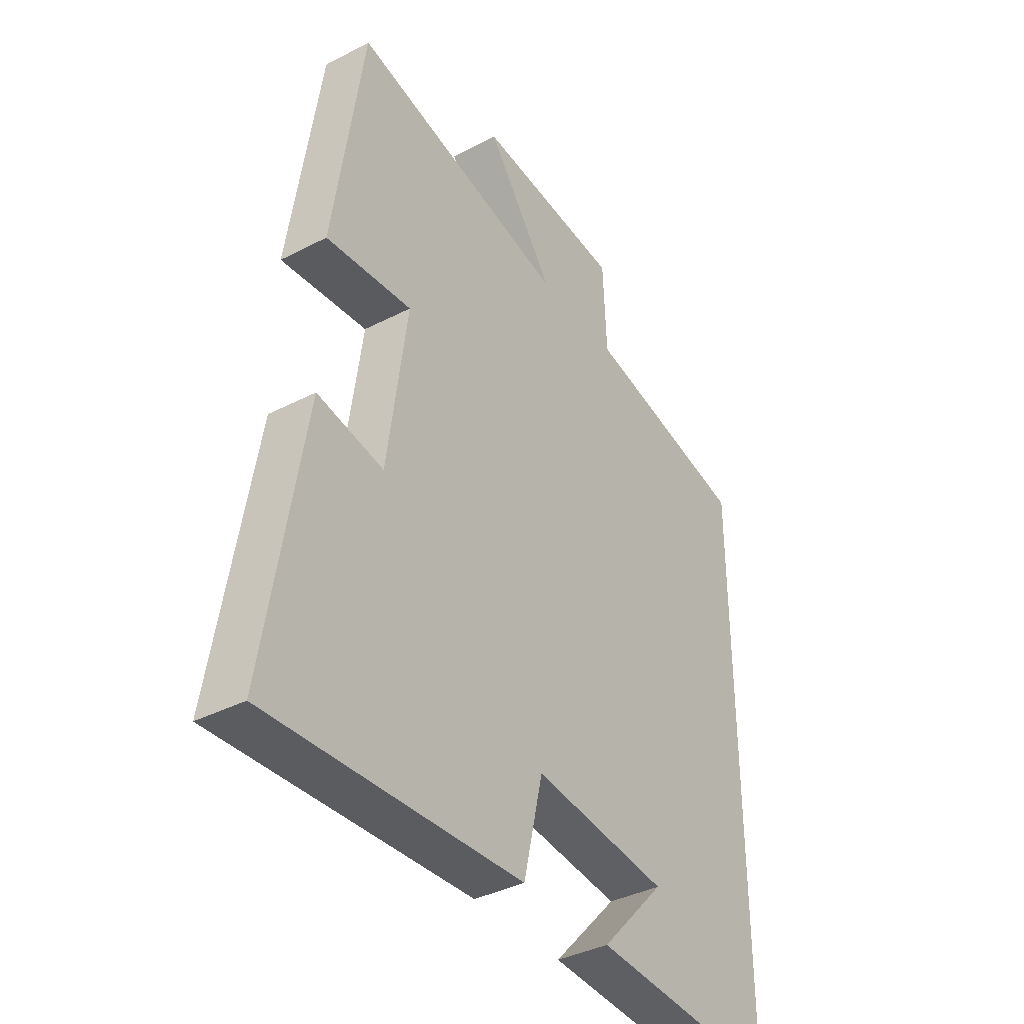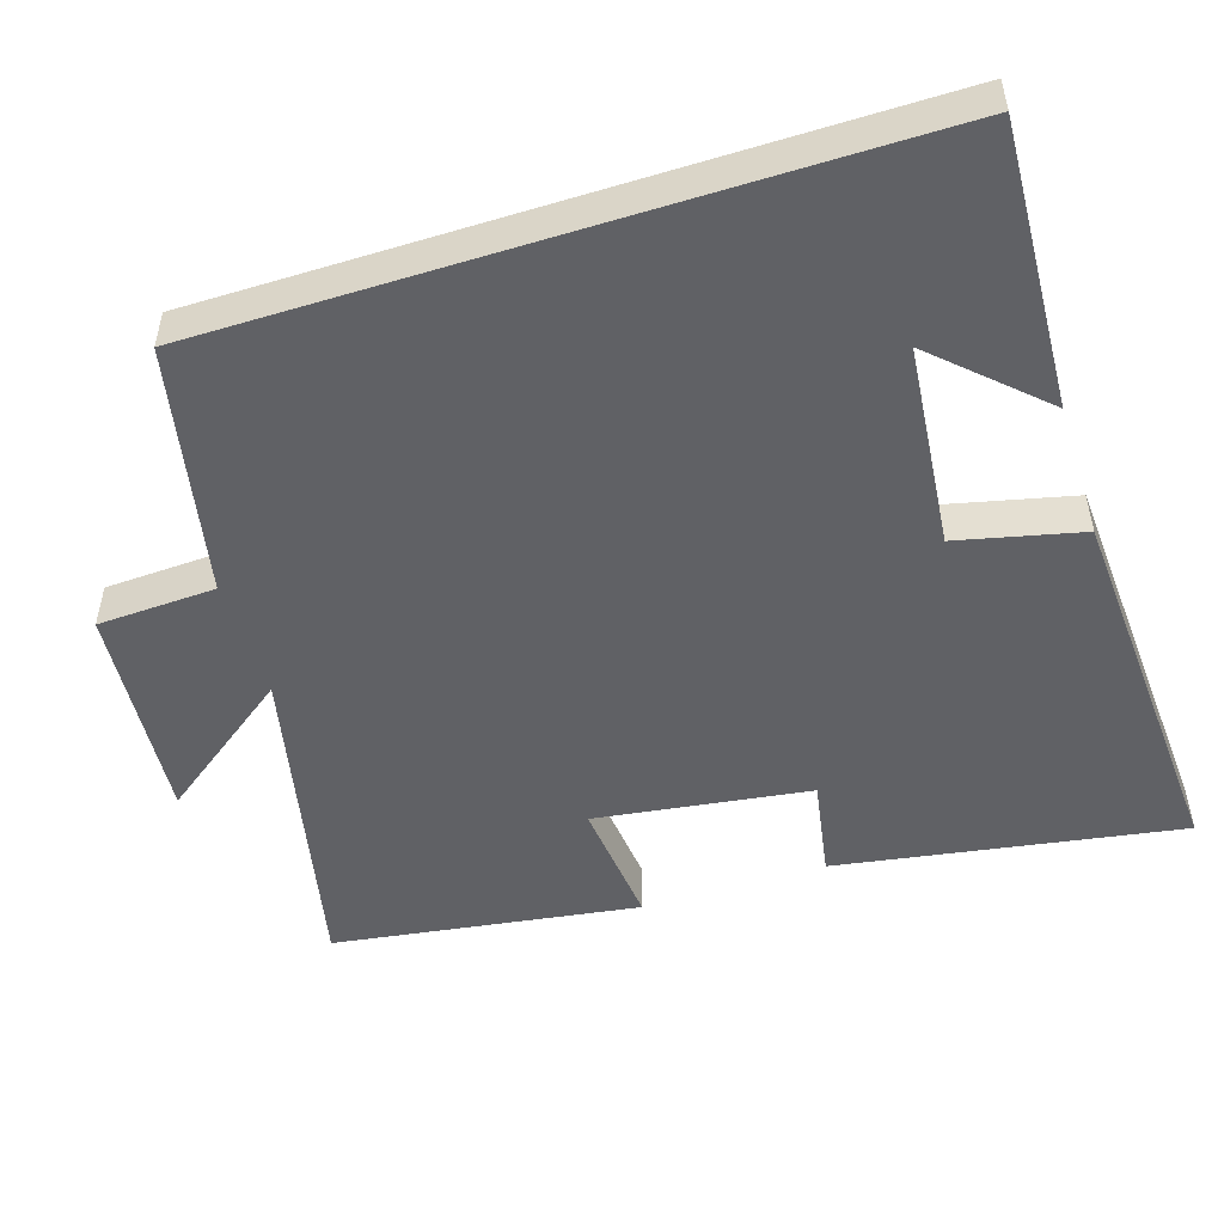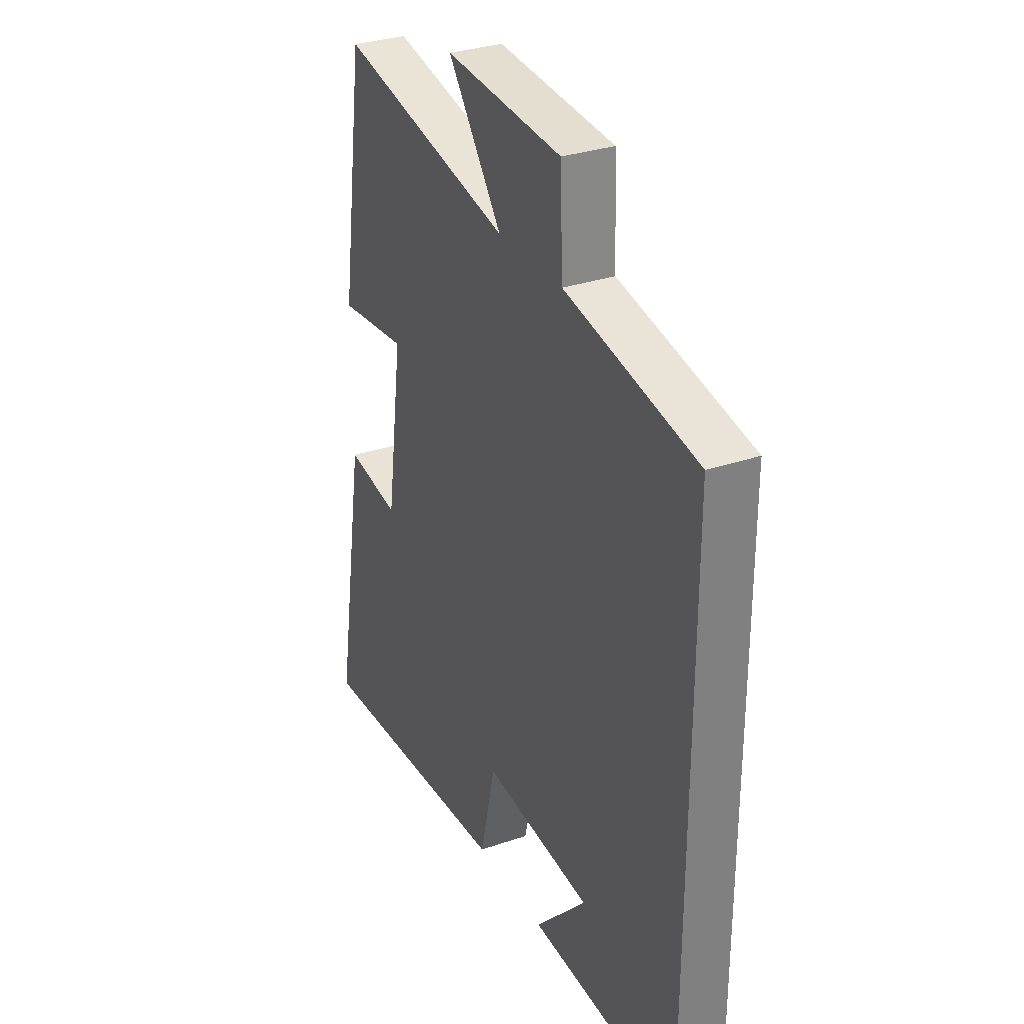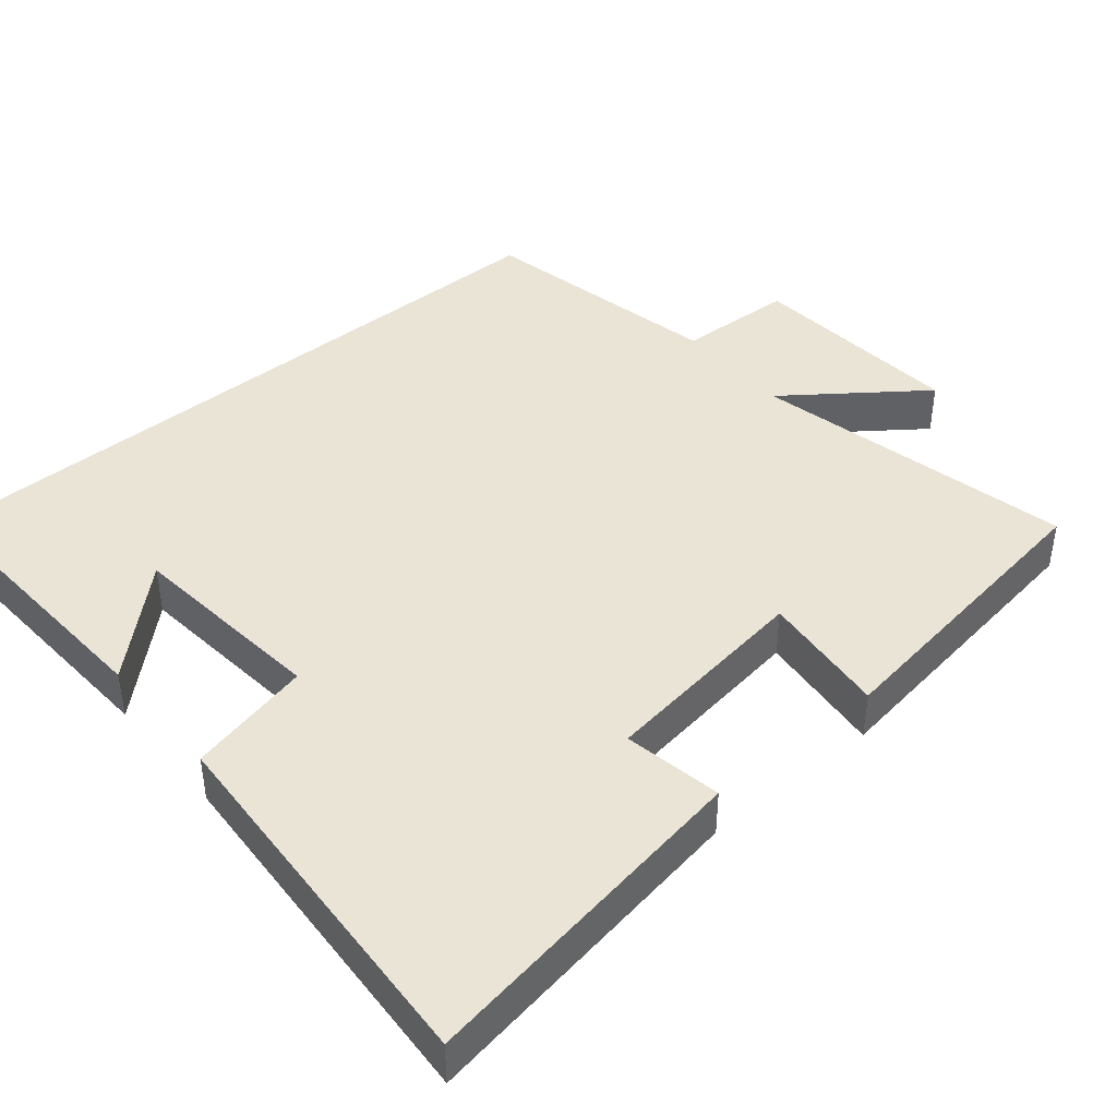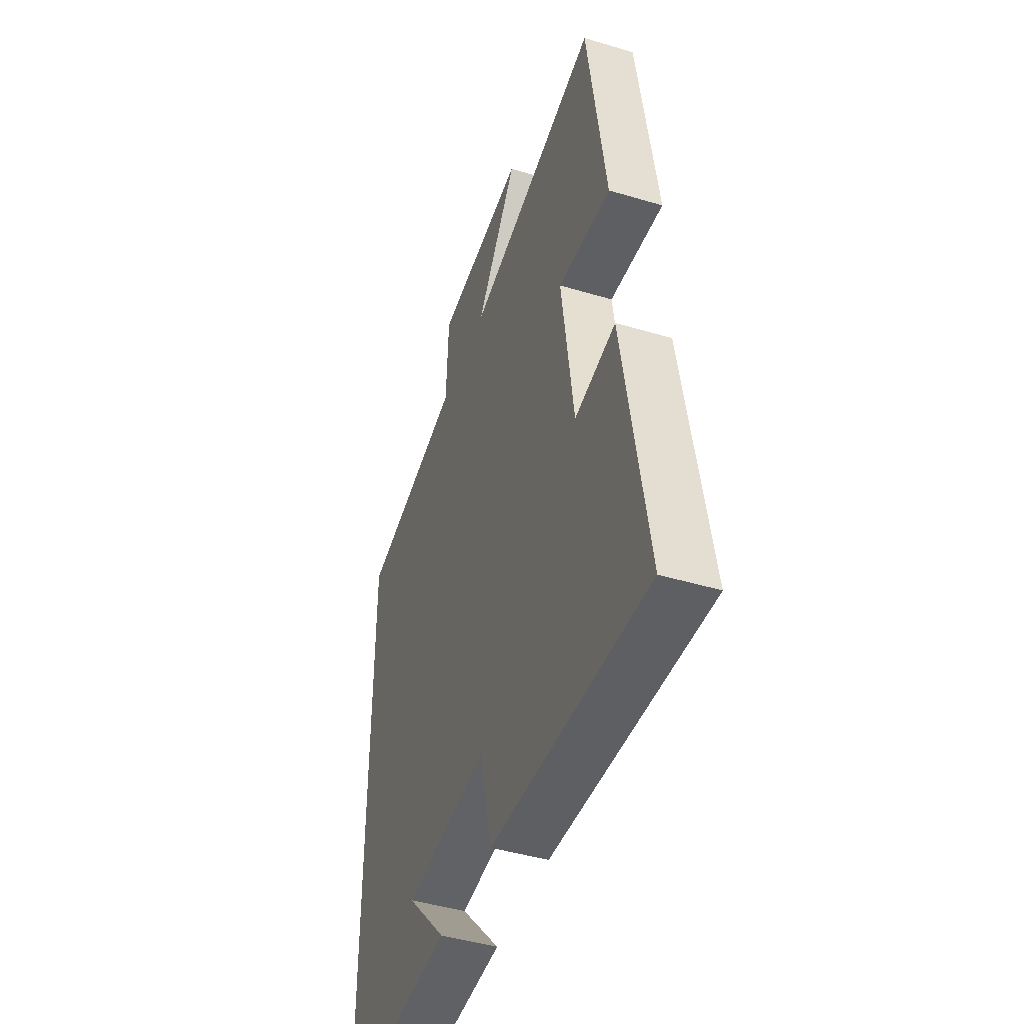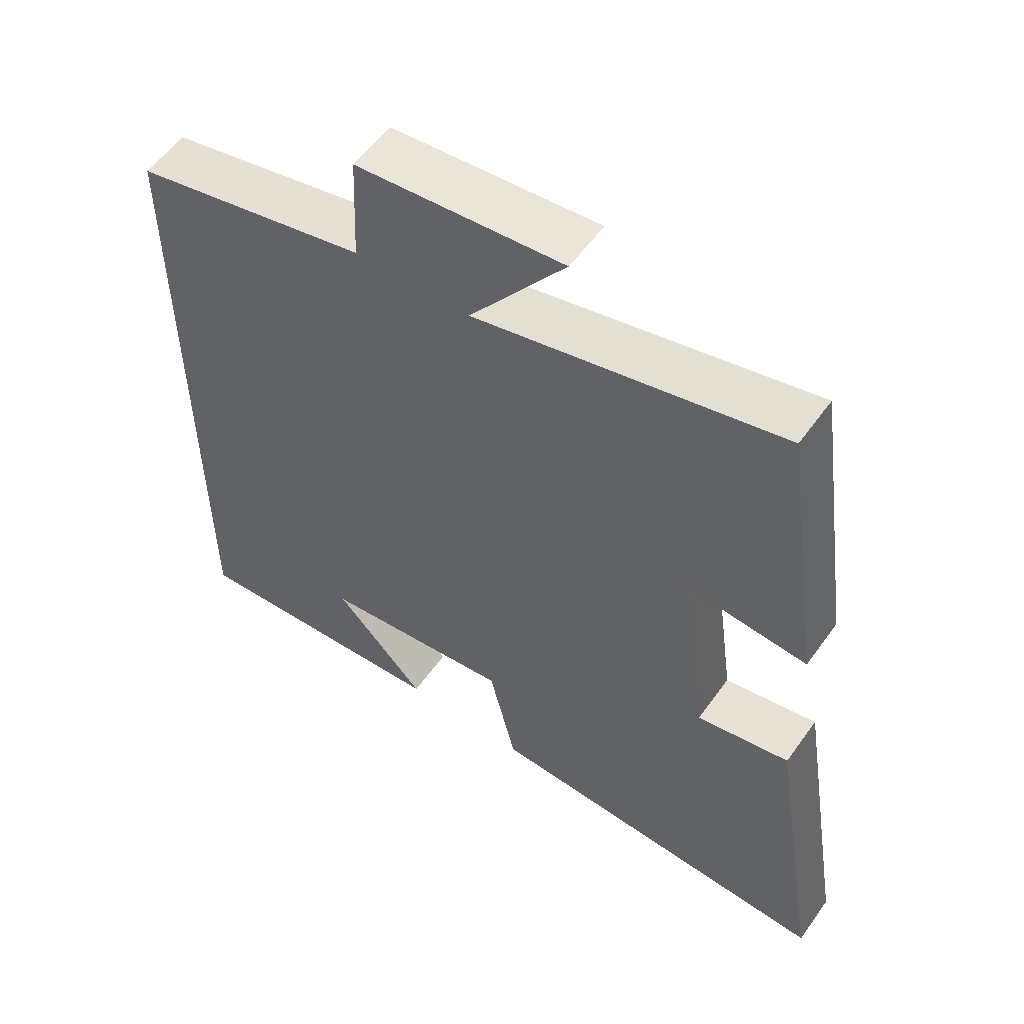
<metadata>
{"format":"obj","ext":"obj","renderer":"f3d","projection":"perspective","resolution":1024,"background":"white","views":[{"elev":-38.0,"azim":-56.6,"up":"+Z"},{"elev":-50.4,"azim":107.7,"up":"+Y"},{"elev":31.2,"azim":63.9,"up":"+Z"},{"elev":42.4,"azim":-129.9,"up":"+Y"},{"elev":-45.0,"azim":-109.1,"up":"+Z"},{"elev":56.1,"azim":-144.9,"up":"+Z"}]}
</metadata>
<code>
v 0.5 0.07 0.431
v 0.5 0.07 -0.521
v 0.117 0.07 -0.5
v 0.248 0.07 -0.36
v -0.026 0.07 -0.332
v -0.065 0.07 -0.5
v -0.576 0.07 -0.53
v -0.5 0.07 -0.065
v -0.366 0.07 -0.089
v -0.326 0.07 0.201
v -0.5 0.07 0.183
v -0.44 0.07 0.596
v -0.001 0.07 0.5
v -0.138 0.07 0.684
v 0.158 0.07 0.66
v 0.165 0.07 0.5
v 0.5 0 0.431
v 0.5 0 -0.521
v 0.117 0 -0.5
v 0.248 0 -0.36
v -0.026 0 -0.332
v -0.065 0 -0.5
v -0.576 0 -0.53
v -0.5 0 -0.065
v -0.366 0 -0.089
v -0.326 0 0.201
v -0.5 0 0.183
v -0.44 0 0.596
v -0.001 0 0.5
v -0.138 0 0.684
v 0.158 0 0.66
v 0.165 0 0.5
f 13 14 15 16
f 13 16 1 2
f 10 11 12 13
f 9 10 13
f 6 7 8 9
f 5 6 9 13
f 4 5 13
f 2 3 4
f 2 4 13
f 32 31 30 29
f 18 17 32 29
f 29 28 27 26
f 29 26 25
f 25 24 23 22
f 29 25 22 21
f 29 21 20
f 20 19 18
f 29 20 18
f 1 17 18 2
f 2 18 19 3
f 3 19 20 4
f 4 20 21 5
f 5 21 22 6
f 6 22 23 7
f 7 23 24 8
f 8 24 25 9
f 9 25 26 10
f 10 26 27 11
f 11 27 28 12
f 12 28 29 13
f 13 29 30 14
f 14 30 31 15
f 15 31 32 16
f 16 32 17 1

</code>
